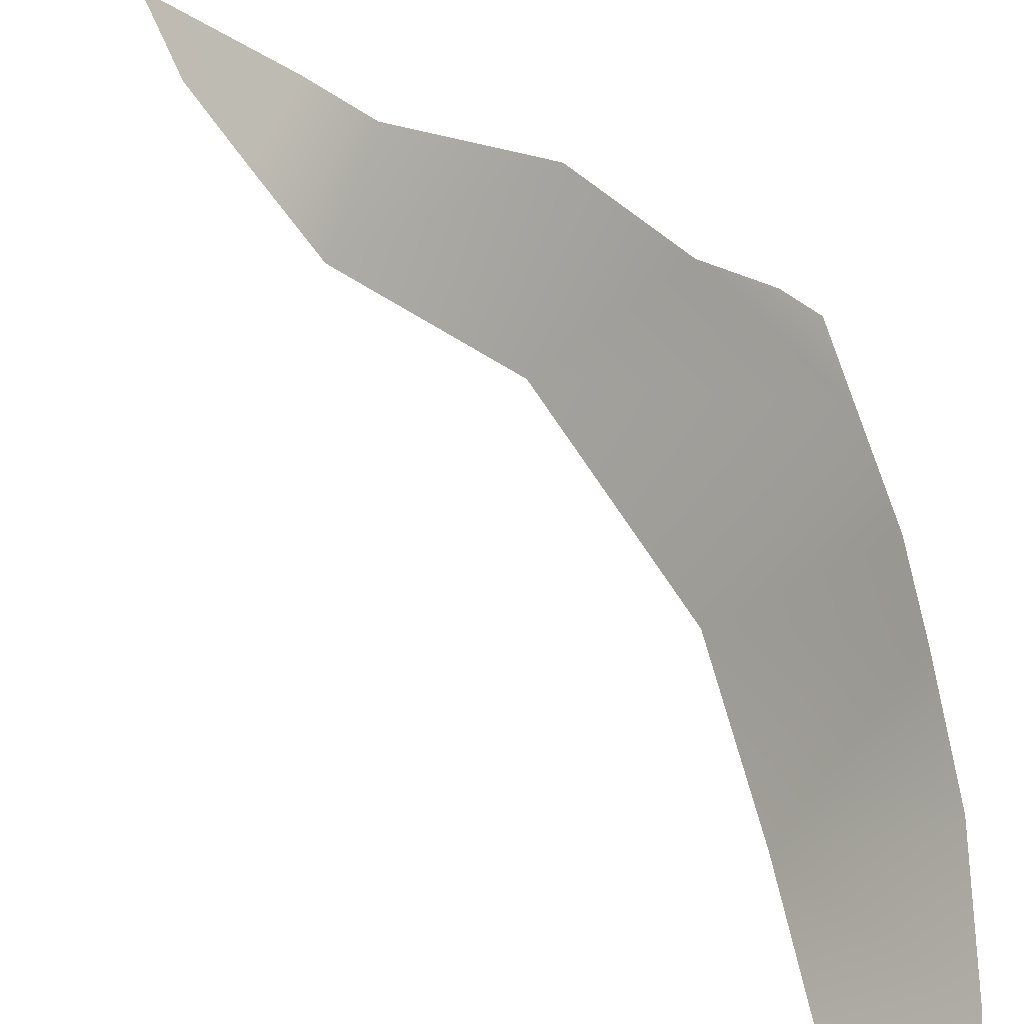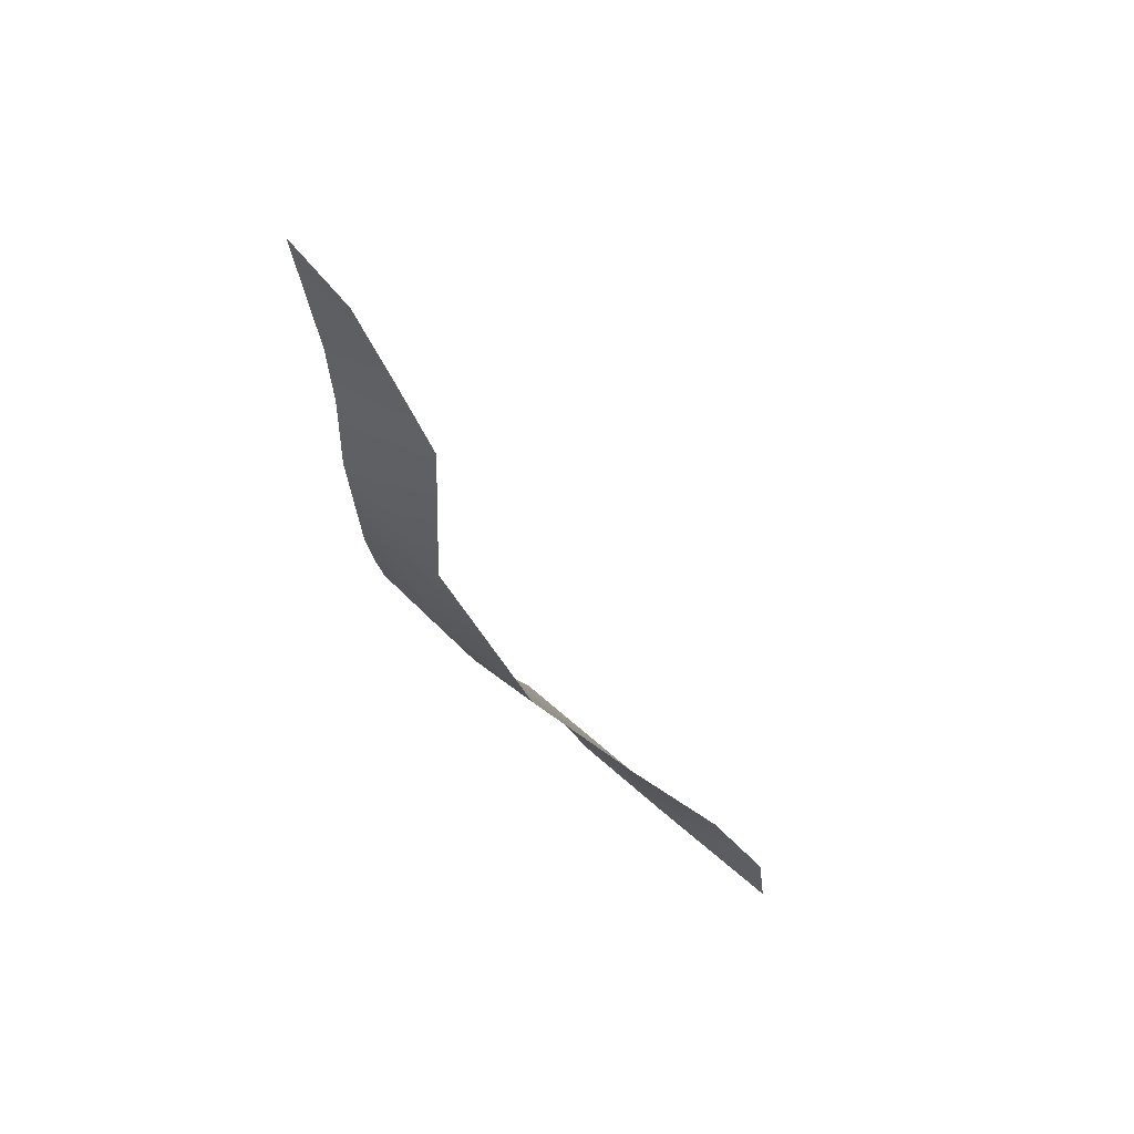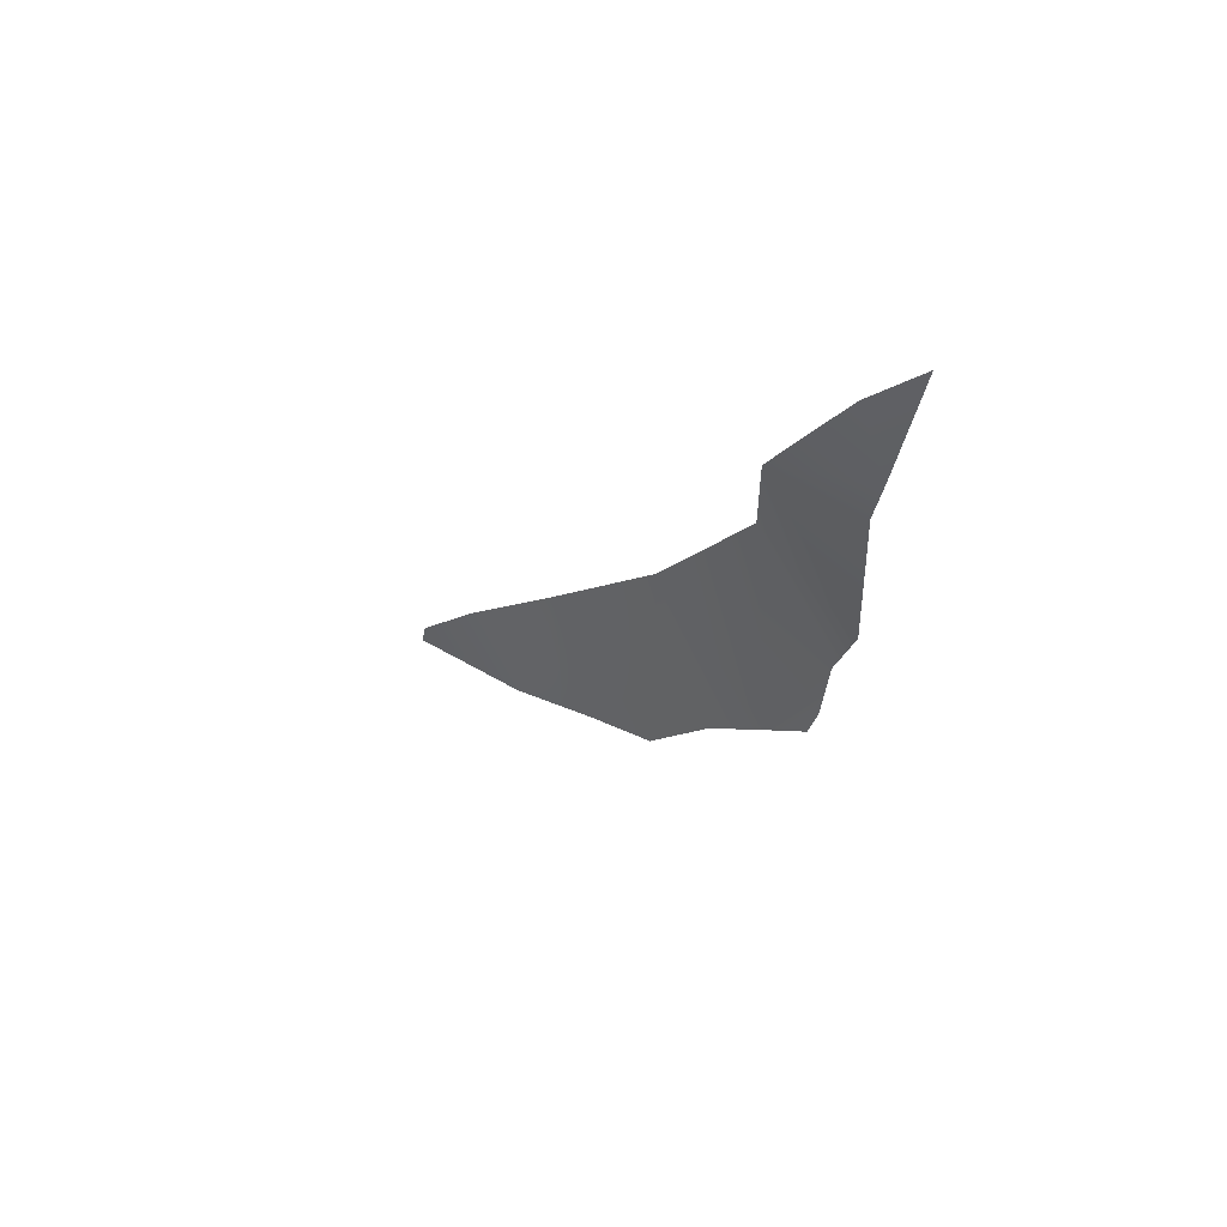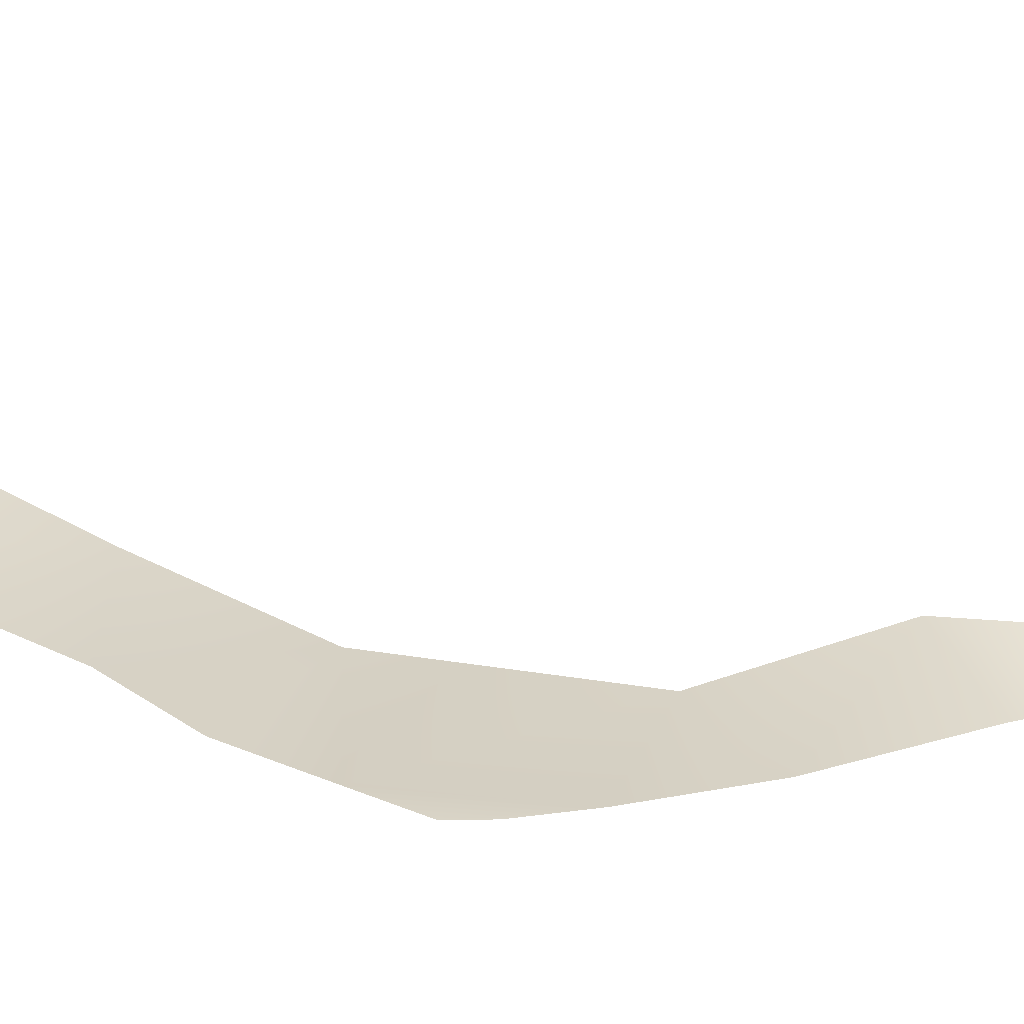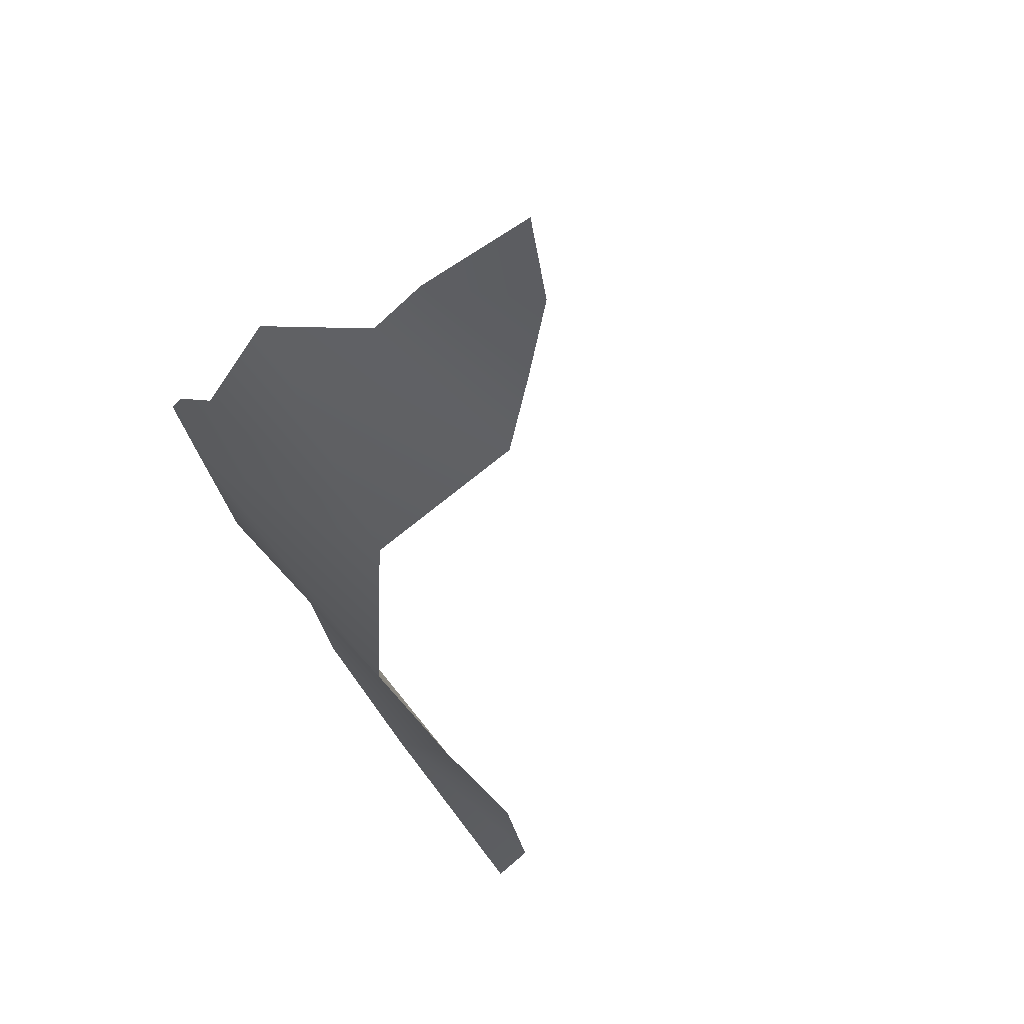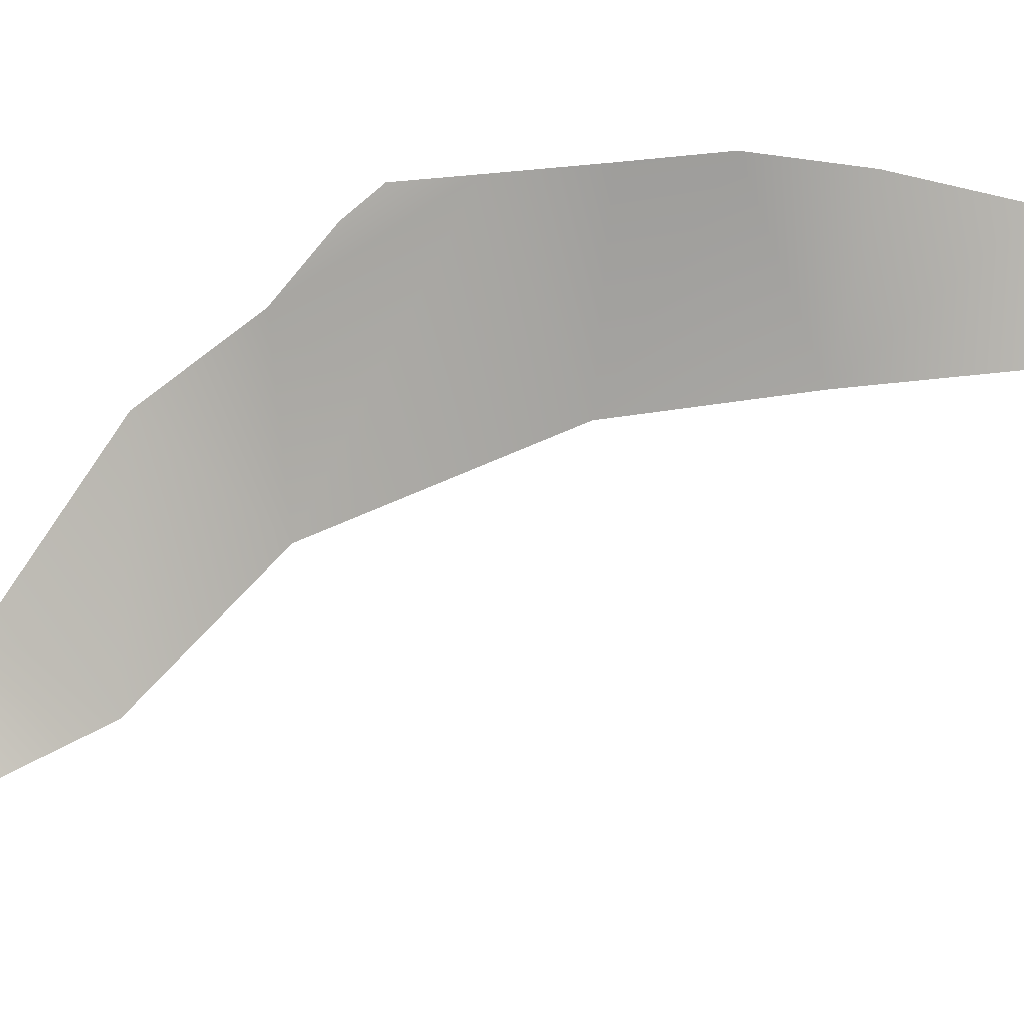
<metadata>
{"format":"obj","ext":"obj","renderer":"f3d","projection":"perspective","resolution":1024,"background":"white","views":[{"elev":60.6,"azim":126.0,"up":"+Y"},{"elev":49.2,"azim":-0.5,"up":"+Z"},{"elev":75.7,"azim":-175.1,"up":"+Z"},{"elev":73.2,"azim":-105.7,"up":"+Y"},{"elev":-22.6,"azim":-25.5,"up":"+Y"},{"elev":58.7,"azim":40.8,"up":"+Y"}]}
</metadata>
<code>
g rockFPlane004_geo
v -3.395 2.236 2.55
v -3.307 2.827 1.227
v -3.157 3.04 0.4895
v -2.401 2.871 -0.5055
v -1.746 -9.836e-07 4.043
v -3.643 2.204 4.833
v -1.589e-07 8.227e-09 -5.232e-08
v -1.32 2.64 -1.926
v -0.1458 2.788 -3.045
v -1.634 -8.31e-07 7.382
v -3.461 0.9155 7.814
v 2.091 9.238e-07 -2.463
v 1.17 2.089 -4.48
v -3.539 0.7742 9.235
v -2.285 -3.883e-06 9.218
v -2.906 -6.629e-06 10.91
v -3.823 -1.029e-05 12.44
v 2.877 1.332 -5.9
v 4.01 3.897e-07 -4.555
v 5.137 -5.258e-07 -6.286
v 5.28 -2.967e-06 -7.457
g rockFPlane004_geo_0
f 3 2 1
f 4 3 1
f 4 1 5
f 1 6 5
f 7 4 5
f 8 4 7
f 9 8 7
f 5 6 10
f 6 11 10
f 12 9 7
f 13 9 12
f 10 11 14
f 15 10 14
f 15 14 16
f 14 17 16
f 18 13 12
f 19 18 12
f 18 19 20
f 21 18 20

</code>
